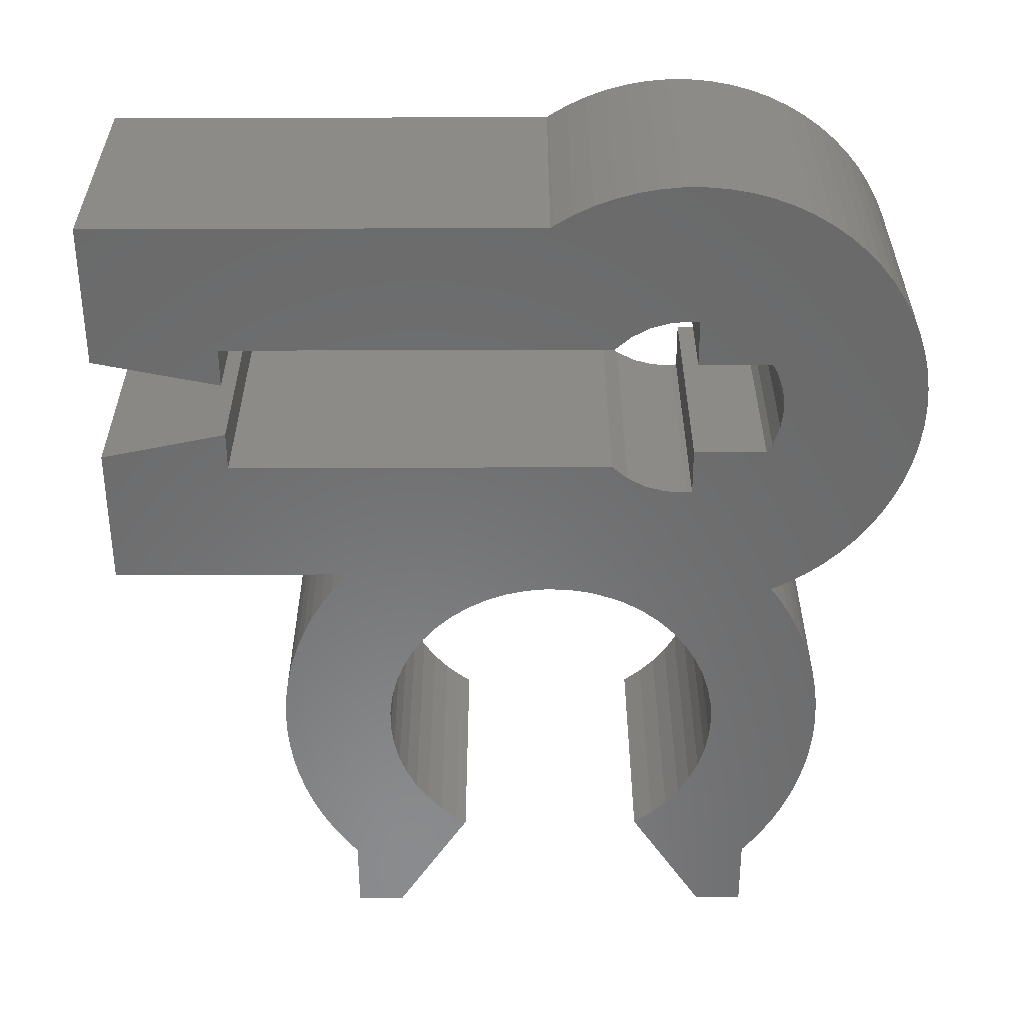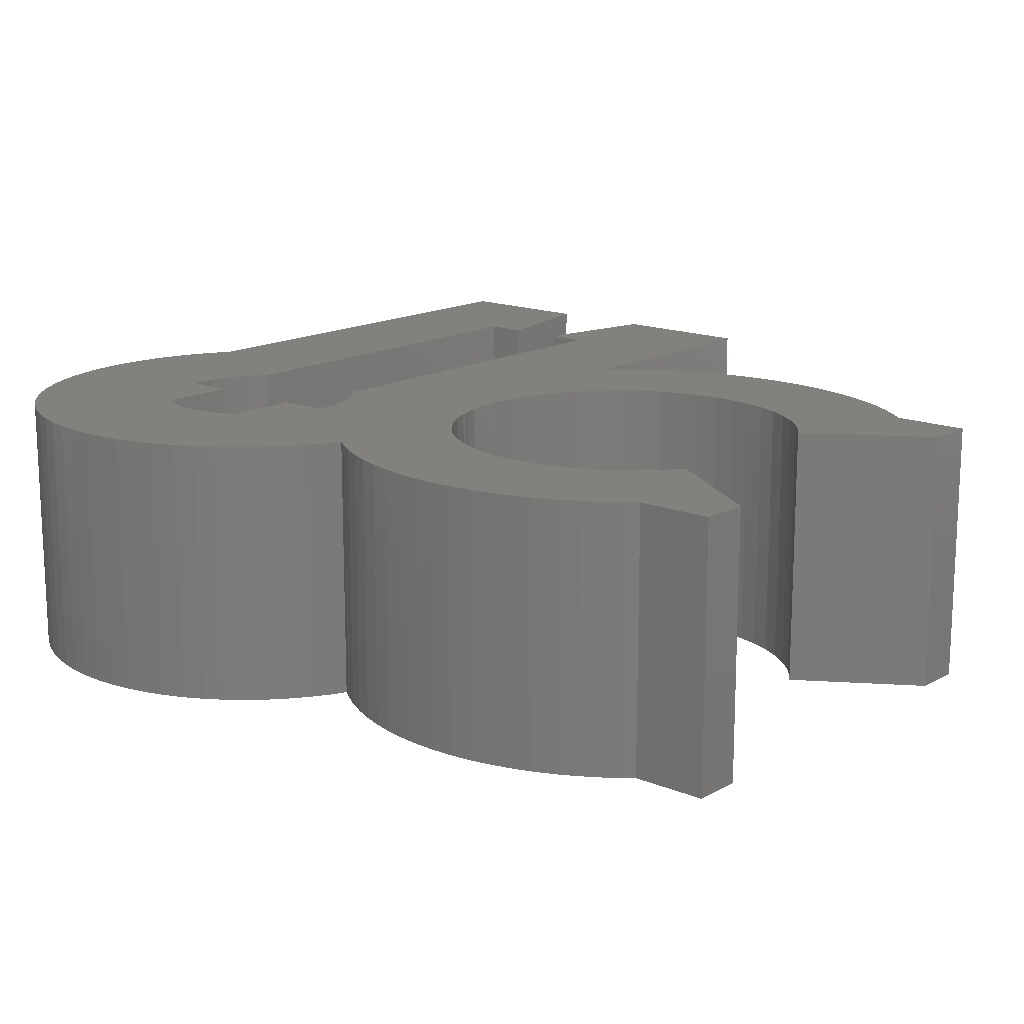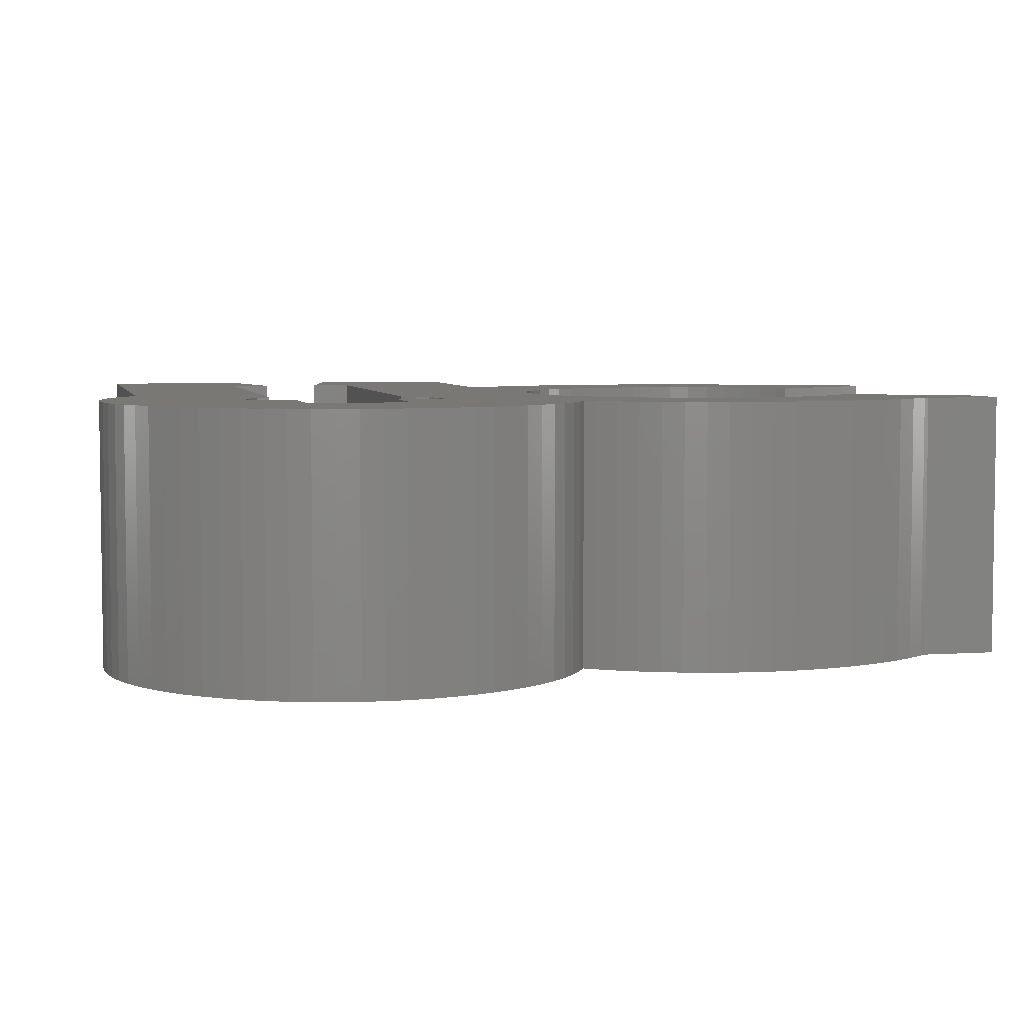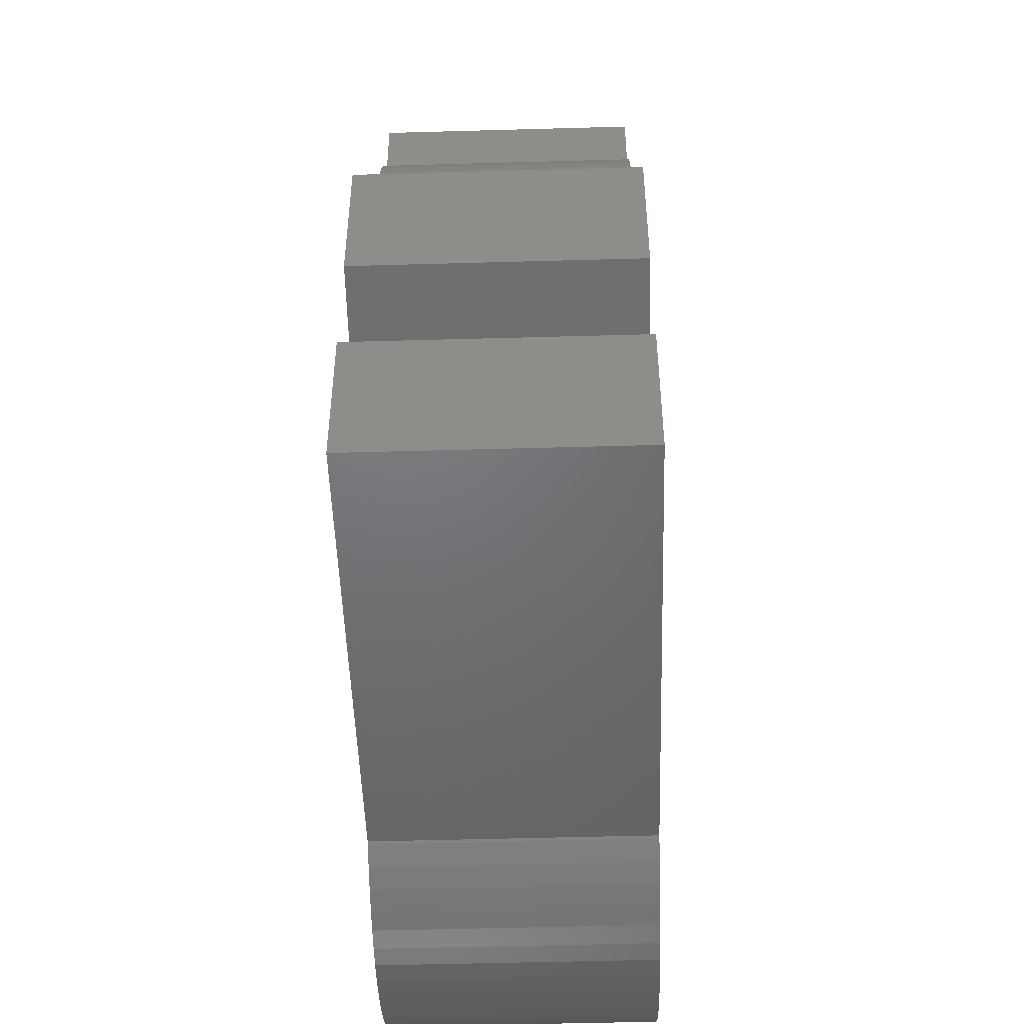
<metadata>
{"format":"stl","ext":"stl","renderer":"f3d","projection":"perspective","resolution":1024,"background":"white","views":[{"elev":-56.7,"azim":0.2,"up":"+Z"},{"elev":15.5,"azim":130.7,"up":"+Z"},{"elev":5.0,"azim":77.5,"up":"+Z"},{"elev":-49.4,"azim":-88.2,"up":"+Y"}]}
</metadata>
<code>
# stl→obj: 316 verts, 628 faces
v -7.5 -10.55 0
v -7.5 -9.65 0
v -7.5 -9.65 6
v -7.5 -10.55 6
v -7.5 -7.45 0
v 2.167 -6.91 0
v 1.737 -7.138 0
v -10.4 -10.25 0
v -10.4 -13.55 0
v 1.371 -10.55 0
v 1.737 -10.86 0
v 2.167 -11.09 0
v 2.636 -11.22 0
v 3.122 -11.25 0
v 3.25 -11.23 0
v 2.636 -6.78 0
v 3.25 -10.15 0
v 4.919 -10.15 0
v 5.197 -8.516 0
v 3.896 6 0
v 5.25 -9 0
v 5.042 -8.055 0
v 3.265 -2.311 0
v 4.919 -7.85 0
v 3.25 -7.85 0
v 3.25 -6.774 0
v 3.122 -6.753 0
v -10.4 -4.45 0
v 6.03 -4.41 0
v 5.197 -9.484 0
v 1.371 -7.45 0
v -10.4 -7.75 0
v -7.5 -8.35 0
v -2.411 3.192 0
v -3.896 6 0
v -2.175 3.349 0
v -4.87 -4.45 0
v -4.966 -4.348 0
v -5.28 -3.96 0
v -5.565 -3.549 0
v -5.817 -3.118 0
v -6.036 -2.669 0
v -6.221 -2.205 0
v -6.37 -1.728 0
v -6.482 -1.242 0
v -6.557 -0.748 0
v -2.785 -2.872 0
v -6.595 -0.25 0
v -3.401 -2.106 0
v -6.595 0.25 0
v -3.634 -1.672 0
v -6.557 0.748 0
v -3.812 -1.213 0
v -6.482 1.242 0
v -3.932 -0.735 0
v -6.37 1.728 0
v -3.992 -0.246 0
v -6.221 2.205 0
v -3.992 0.246 0
v -6.036 2.669 0
v -3.932 0.735 0
v -5.817 3.118 0
v -3.812 1.213 0
v -5.565 3.549 0
v -3.634 1.672 0
v -5.28 3.96 0
v -3.401 2.106 0
v -5 4.306 0
v -2.785 2.872 0
v -5 6 0
v -3.116 2.508 0
v 1.41 -3.739 0
v 1.3 -3.769 0
v 0.856 -3.907 0
v 0.369 -3.983 0
v -0.123 -3.998 0
v -0.614 -3.953 0
v -3.116 -2.508 0
v -2.411 -3.192 0
v -1.559 -3.684 0
v -2 -3.464 0
v -1.095 -3.847 0
v 1.169 -3.818 0
v 1.783 -3.581 0
v 2.209 -3.334 0
v 5.127 4.157 0
v 5 4.302 0
v 2.602 -3.038 0
v 2.956 -2.695 0
v 3.524 -1.892 0
v 3.73 -1.445 0
v 3.879 -0.976 0
v 3.97 -0.492 0
v 4 0 0
v 3.97 0.492 0
v 3.879 0.976 0
v 3.73 1.445 0
v 3.524 1.892 0
v 3.265 2.311 0
v 2.956 2.695 0
v 2.602 3.038 0
v 2.209 3.334 0
v 2.177 3.352 0
v 5 6 0
v 6.3 -1.968 0
v 6.581 -0.499 0
v 6.431 -1.486 0
v 6.6 0 0
v 5.254 -3.987 0
v 5.426 3.757 0
v 5.426 -3.757 0
v 5.695 3.336 0
v 5.606 -4.157 0
v 5.695 -3.336 0
v 6.133 2.439 0
v 6.3 1.968 0
v 5.931 -2.896 0
v 6.431 1.486 0
v 6.133 -2.439 0
v 6.525 0.995 0
v 6.581 0.499 0
v 6.525 -0.995 0
v 5.931 2.896 0
v 1.776 -14.36 0
v 3.247 -14.49 0
v 2.262 -14.45 0
v 6.429 -4.7 0
v 6.801 -5.025 0
v 5.042 -9.945 0
v 7.142 -5.381 0
v 7.45 -5.767 0
v 7.721 -6.179 0
v 7.955 -6.614 0
v 8.149 -7.067 0
v 8.302 -7.537 0
v 8.412 -8.018 0
v 8.478 -8.507 0
v 8.5 -9 0
v 8.478 -9.493 0
v 8.412 -9.982 0
v 8.302 -10.46 0
v 8.149 -10.93 0
v 7.955 -11.39 0
v 7.721 -11.82 0
v 7.45 -12.23 0
v 7.142 -12.62 0
v 6.801 -12.97 0
v 6.429 -13.3 0
v -0.085 -13.55 0
v 6.03 -13.59 0
v -0.03 -13.59 0
v 5.606 -13.84 0
v 0.394 -13.84 0
v 5.162 -14.06 0
v 0.838 -14.06 0
v 4.7 -14.23 0
v 4.224 -14.36 0
v 1.3 -14.23 0
v 3.738 -14.45 0
v 2.753 -14.49 0
v 1.371 -10.55 6
v 0.394 -13.84 6
v -0.085 -13.55 6
v -0.03 -13.59 6
v -10.4 -13.55 6
v 6.429 -13.3 6
v 0.838 -14.06 6
v 1.3 -14.23 6
v 1.776 -14.36 6
v 2.262 -14.45 6
v 2.753 -14.49 6
v 3.247 -14.49 6
v 3.738 -14.45 6
v 4.224 -14.36 6
v 4.7 -14.23 6
v 5.162 -14.06 6
v 5.606 -13.84 6
v 6.03 -13.59 6
v 6.801 -12.97 6
v 7.142 -12.62 6
v 7.45 -12.23 6
v 7.721 -11.82 6
v 7.955 -11.39 6
v 8.149 -10.93 6
v 8.302 -10.46 6
v 5.25 -9 6
v 5.197 -9.484 6
v 8.478 -8.507 6
v 5.042 -8.055 6
v 5.197 -8.516 6
v 8.149 -7.067 6
v 3.25 -7.85 6
v 7.955 -6.614 6
v 7.721 -6.179 6
v 4.919 -7.85 6
v 2.167 -6.91 6
v 2.636 -6.78 6
v 6.429 -4.7 6
v 3.25 -6.774 6
v 7.45 -5.767 6
v 4.919 -10.15 6
v 8.412 -9.982 6
v 8.478 -9.493 6
v 3.25 -11.23 6
v 3.25 -10.15 6
v 3.97 0.492 6
v 4 0 6
v 6.133 2.439 6
v 3.524 1.892 6
v 3.73 1.445 6
v 5.426 3.757 6
v 3.879 0.976 6
v 5.695 3.336 6
v -6.595 -0.25 6
v -6.557 -0.748 6
v -5.28 3.96 6
v -5.817 -3.118 6
v -3.932 0.735 6
v -3.812 1.213 6
v 5 6 6
v 3.896 6 6
v 2.177 3.352 6
v -3.992 0.246 6
v 2.209 3.334 6
v 2.602 3.038 6
v 5 4.302 6
v 2.956 2.695 6
v 3.265 2.311 6
v 5.127 4.157 6
v 5.931 2.896 6
v 3.97 -0.492 6
v 6.3 1.968 6
v 3.879 -0.976 6
v 3.73 -1.445 6
v 6.525 0.995 6
v 6.431 1.486 6
v 3.524 -1.892 6
v 3.265 -2.311 6
v 6.581 0.499 6
v 6.6 0 6
v 2.956 -2.695 6
v 2.602 -3.038 6
v -7.5 -7.45 6
v 1.41 -3.739 6
v 1.3 -3.769 6
v 0.856 -3.907 6
v 0.369 -3.983 6
v -5.28 -3.96 6
v -3.634 -1.672 6
v -3.812 -1.213 6
v -4.966 -4.348 6
v -0.123 -3.998 6
v -3.401 2.106 6
v -3.896 6 6
v -3.634 1.672 6
v -3.116 2.508 6
v -2.785 2.872 6
v -2.411 3.192 6
v -2.175 3.349 6
v -6.595 0.25 6
v -5.565 3.549 6
v -6.557 0.748 6
v -5.817 3.118 6
v -2.411 -3.192 6
v -2.785 -2.872 6
v -5 6 6
v -5 4.306 6
v -3.116 -2.508 6
v -4.87 -4.45 6
v -3.401 -2.106 6
v -10.4 -7.75 6
v -7.5 -8.35 6
v -6.036 2.669 6
v -6.221 2.205 6
v -6.37 1.728 6
v -6.482 1.242 6
v -0.614 -3.953 6
v -6.482 -1.242 6
v -6.37 -1.728 6
v -1.095 -3.847 6
v -2 -3.464 6
v -1.559 -3.684 6
v -6.221 -2.205 6
v -6.036 -2.669 6
v 1.169 -3.818 6
v -3.932 -0.735 6
v -3.992 -0.246 6
v -5.565 -3.549 6
v 6.581 -0.499 6
v -10.4 -10.25 6
v 6.03 -4.41 6
v 1.737 -7.138 6
v 7.142 -5.381 6
v 6.801 -5.025 6
v 2.167 -11.09 6
v 1.737 -10.86 6
v 3.122 -6.753 6
v 8.412 -8.018 6
v 8.302 -7.537 6
v 5.042 -9.945 6
v 8.5 -9 6
v 2.636 -11.22 6
v 3.122 -11.25 6
v -10.4 -4.45 6
v 2.209 -3.334 6
v 6.525 -0.995 6
v 1.783 -3.581 6
v 6.431 -1.486 6
v 6.3 -1.968 6
v 6.133 -2.439 6
v 5.931 -2.896 6
v 5.695 -3.336 6
v 5.426 -3.757 6
v 5.254 -3.987 6
v 5.606 -4.157 6
v 1.371 -7.45 6
f 1 2 3
f 4 1 3
f 5 6 7
f 8 2 9
f 9 2 1
f 9 1 10
f 9 10 11
f 9 11 12
f 12 13 9
f 13 14 9
f 14 15 9
f 5 16 6
f 15 17 18
f 19 20 21
f 22 23 19
f 24 25 26
f 27 28 26
f 29 30 21
f 5 7 31
f 16 28 27
f 32 5 33
f 34 35 36
f 5 32 28
f 5 28 16
f 26 28 37
f 26 37 38
f 26 38 39
f 26 39 40
f 26 40 41
f 26 41 42
f 26 42 43
f 26 43 44
f 26 44 45
f 26 45 46
f 47 46 48
f 49 48 50
f 51 50 52
f 53 52 54
f 55 54 56
f 57 56 58
f 59 58 60
f 61 60 62
f 63 62 64
f 65 64 66
f 67 66 68
f 69 68 70
f 34 70 35
f 69 70 34
f 71 68 69
f 67 68 71
f 72 24 73
f 65 66 67
f 63 64 65
f 61 62 63
f 59 60 61
f 74 24 75
f 57 58 59
f 55 56 57
f 53 54 55
f 76 24 77
f 51 52 53
f 49 50 51
f 78 48 49
f 47 48 78
f 79 46 47
f 80 26 81
f 81 46 79
f 26 46 81
f 82 26 80
f 82 24 26
f 77 24 82
f 75 24 76
f 83 24 74
f 73 24 83
f 84 24 72
f 85 24 84
f 86 21 87
f 24 88 22
f 85 88 24
f 88 89 22
f 89 23 22
f 23 90 19
f 90 91 19
f 91 92 19
f 92 93 19
f 93 94 19
f 94 95 19
f 95 20 19
f 96 20 95
f 97 20 96
f 98 20 97
f 99 20 98
f 100 20 99
f 101 20 100
f 102 103 20
f 102 20 101
f 87 20 104
f 21 20 87
f 105 106 107
f 105 108 106
f 109 86 110
f 111 110 112
f 29 21 113
f 114 115 116
f 117 116 118
f 111 115 114
f 119 120 121
f 105 121 108
f 107 106 122
f 117 120 119
f 119 121 105
f 117 118 120
f 111 123 115
f 114 116 117
f 111 112 123
f 109 110 111
f 21 86 109
f 113 21 109
f 124 125 126
f 30 29 127
f 30 128 129
f 127 128 30
f 128 130 129
f 129 130 131
f 129 132 18
f 131 132 129
f 18 132 133
f 18 133 134
f 134 135 18
f 18 135 136
f 18 136 15
f 15 136 137
f 15 137 138
f 15 138 139
f 15 139 140
f 15 140 141
f 15 141 9
f 9 141 142
f 9 142 143
f 9 143 144
f 9 144 145
f 9 145 146
f 9 146 147
f 9 147 148
f 149 148 150
f 151 150 152
f 153 152 154
f 155 156 157
f 158 157 159
f 124 159 125
f 126 125 160
f 158 159 124
f 153 156 155
f 155 157 158
f 153 154 156
f 151 152 153
f 149 150 151
f 9 148 149
f 4 161 1
f 1 161 10
f 162 163 164
f 165 163 166
f 162 167 163
f 167 168 163
f 168 169 163
f 169 170 163
f 170 171 163
f 171 172 163
f 172 173 163
f 173 174 163
f 174 175 163
f 175 176 163
f 176 177 163
f 177 178 163
f 178 166 163
f 166 179 165
f 179 180 165
f 180 181 165
f 181 182 165
f 182 183 165
f 183 184 165
f 184 185 165
f 186 187 188
f 189 190 191
f 192 193 194
f 192 195 193
f 196 197 198
f 199 192 200
f 201 202 203
f 201 204 202
f 205 204 201
f 206 207 208
f 209 210 211
f 210 212 213
f 214 215 216
f 217 218 219
f 220 221 222
f 217 223 218
f 220 222 224
f 220 224 225
f 226 220 227
f 226 227 228
f 211 229 209
f 212 206 230
f 213 211 210
f 207 231 232
f 230 213 212
f 208 230 206
f 232 208 207
f 233 234 235
f 236 232 231
f 237 238 239
f 235 236 233
f 239 235 234
f 239 234 237
f 240 239 238
f 240 238 241
f 240 241 242
f 231 233 236
f 243 244 245
f 243 246 247
f 248 249 250
f 248 251 249
f 243 247 252
f 253 254 255
f 256 254 253
f 257 254 256
f 258 254 257
f 259 254 258
f 260 214 261
f 262 260 263
f 243 264 265
f 254 266 267
f 243 265 268
f 243 268 269
f 269 268 270
f 271 272 243
f 262 263 273
f 274 275 276
f 243 252 277
f 273 274 262
f 276 262 274
f 215 278 267
f 216 261 214
f 278 279 254
f 267 216 215
f 243 277 280
f 254 267 278
f 243 281 264
f 255 254 279
f 243 282 281
f 255 279 283
f 243 280 282
f 255 283 284
f 255 284 217
f 243 285 246
f 286 287 288
f 250 286 248
f 242 289 240
f 270 249 251
f 270 251 269
f 288 248 286
f 243 245 285
f 3 290 165
f 196 291 292
f 199 200 293
f 198 291 196
f 199 293 294
f 294 198 197
f 295 296 165
f 294 297 199
f 190 186 298
f 194 200 192
f 191 193 195
f 190 298 299
f 191 195 189
f 187 300 301
f 299 191 190
f 188 298 186
f 301 188 187
f 302 295 165
f 203 301 300
f 203 300 201
f 161 4 165
f 185 204 165
f 185 202 204
f 204 303 165
f 303 302 165
f 296 161 165
f 217 219 255
f 261 263 260
f 271 243 269
f 225 227 220
f 228 229 226
f 228 209 229
f 217 287 223
f 217 288 287
f 4 3 165
f 269 304 271
f 305 289 242
f 305 306 289
f 307 306 305
f 307 308 306
f 307 309 308
f 244 309 307
f 243 309 244
f 243 310 309
f 243 311 310
f 243 312 311
f 243 313 312
f 243 314 313
f 243 315 314
f 243 291 315
f 243 292 291
f 197 297 294
f 243 316 292
f 290 3 8
f 8 3 2
f 9 149 163
f 165 9 163
f 165 290 9
f 9 290 8
f 149 151 164
f 163 149 164
f 151 153 162
f 164 151 162
f 153 155 167
f 162 153 167
f 155 158 168
f 167 155 168
f 158 124 169
f 168 158 169
f 124 126 170
f 169 124 170
f 126 160 171
f 170 126 171
f 160 125 172
f 171 160 172
f 125 159 173
f 172 125 173
f 159 157 174
f 173 159 174
f 157 156 175
f 174 157 175
f 156 154 176
f 175 156 176
f 154 152 177
f 176 154 177
f 152 150 178
f 177 152 178
f 150 148 166
f 178 150 166
f 148 147 179
f 166 148 179
f 147 146 180
f 179 147 180
f 146 145 181
f 180 146 181
f 145 144 182
f 181 145 182
f 144 143 183
f 182 144 183
f 143 142 184
f 183 143 184
f 142 141 185
f 184 142 185
f 141 140 202
f 185 141 202
f 140 139 203
f 202 140 203
f 139 138 301
f 203 139 301
f 137 188 301
f 138 137 301
f 136 298 188
f 137 136 188
f 135 299 298
f 136 135 298
f 134 191 299
f 135 134 299
f 133 193 191
f 134 133 191
f 132 194 193
f 133 132 193
f 131 200 194
f 132 131 194
f 130 293 200
f 131 130 200
f 128 294 293
f 130 128 293
f 198 294 127
f 127 294 128
f 291 198 29
f 29 198 127
f 315 291 113
f 113 291 29
f 314 315 109
f 109 315 113
f 109 111 313
f 314 109 313
f 111 114 312
f 313 111 312
f 114 117 311
f 312 114 311
f 117 119 310
f 311 117 310
f 119 105 309
f 310 119 309
f 105 107 308
f 309 105 308
f 107 122 306
f 308 107 306
f 122 106 289
f 306 122 289
f 106 108 240
f 289 106 240
f 121 239 240
f 108 121 240
f 120 235 239
f 121 120 239
f 118 236 235
f 120 118 235
f 116 232 236
f 118 116 236
f 115 208 232
f 116 115 232
f 123 230 208
f 115 123 208
f 112 213 230
f 123 112 230
f 110 211 213
f 112 110 213
f 86 229 211
f 110 86 211
f 87 226 229
f 86 87 229
f 87 104 220
f 226 87 220
f 221 220 20
f 20 220 104
f 222 221 103
f 103 221 20
f 103 102 224
f 222 103 224
f 102 101 225
f 224 102 225
f 101 100 227
f 225 101 227
f 99 228 100
f 100 228 227
f 98 209 99
f 99 209 228
f 97 210 98
f 98 210 209
f 96 212 97
f 97 212 210
f 95 206 96
f 96 206 212
f 94 207 95
f 95 207 206
f 231 207 93
f 93 207 94
f 233 231 92
f 92 231 93
f 234 233 91
f 91 233 92
f 237 234 90
f 90 234 91
f 238 237 23
f 23 237 90
f 241 238 89
f 89 238 23
f 242 241 88
f 88 241 89
f 305 242 85
f 85 242 88
f 307 305 84
f 84 305 85
f 244 307 72
f 72 307 84
f 245 244 73
f 73 244 72
f 285 245 83
f 83 245 73
f 246 285 74
f 74 285 83
f 247 246 75
f 75 246 74
f 252 247 76
f 76 247 75
f 277 252 77
f 77 252 76
f 280 277 82
f 82 277 77
f 282 280 80
f 80 280 82
f 281 282 81
f 81 282 80
f 264 281 79
f 79 281 81
f 265 264 47
f 47 264 79
f 78 268 265
f 47 78 265
f 49 270 268
f 78 49 268
f 51 249 270
f 49 51 270
f 53 250 249
f 51 53 249
f 55 286 250
f 53 55 250
f 57 287 286
f 55 57 286
f 57 59 223
f 287 57 223
f 59 61 218
f 223 59 218
f 61 63 219
f 218 61 219
f 63 65 255
f 219 63 255
f 65 67 253
f 255 65 253
f 67 71 256
f 253 67 256
f 71 69 257
f 256 71 257
f 69 34 258
f 257 69 258
f 34 36 259
f 258 34 259
f 35 254 259
f 36 35 259
f 266 254 70
f 70 254 35
f 267 266 68
f 68 266 70
f 216 267 66
f 66 267 68
f 261 216 64
f 64 216 66
f 263 261 62
f 62 261 64
f 273 263 60
f 60 263 62
f 274 273 58
f 58 273 60
f 275 274 56
f 56 274 58
f 276 275 54
f 54 275 56
f 262 276 52
f 52 276 54
f 260 262 50
f 50 262 52
f 214 260 48
f 48 260 50
f 46 215 48
f 48 215 214
f 45 278 46
f 46 278 215
f 44 279 45
f 45 279 278
f 43 283 44
f 44 283 279
f 42 284 43
f 43 284 283
f 41 217 42
f 42 217 284
f 40 288 41
f 41 288 217
f 39 248 40
f 40 248 288
f 38 251 39
f 39 251 248
f 37 269 38
f 38 269 251
f 304 269 28
f 28 269 37
f 271 304 32
f 32 304 28
f 32 33 272
f 271 32 272
f 33 5 243
f 272 33 243
f 5 31 316
f 243 5 316
f 31 7 292
f 316 31 292
f 7 6 196
f 292 7 196
f 6 16 197
f 196 6 197
f 16 27 297
f 197 16 297
f 27 26 199
f 297 27 199
f 192 199 25
f 25 199 26
f 25 24 195
f 192 25 195
f 22 189 24
f 24 189 195
f 19 190 22
f 22 190 189
f 21 186 19
f 19 186 190
f 187 186 30
f 30 186 21
f 300 187 129
f 129 187 30
f 201 300 18
f 18 300 129
f 205 201 17
f 17 201 18
f 204 205 15
f 15 205 17
f 303 204 14
f 14 204 15
f 302 303 13
f 13 303 14
f 295 302 12
f 12 302 13
f 296 295 11
f 11 295 12
f 161 296 10
f 10 296 11

</code>
